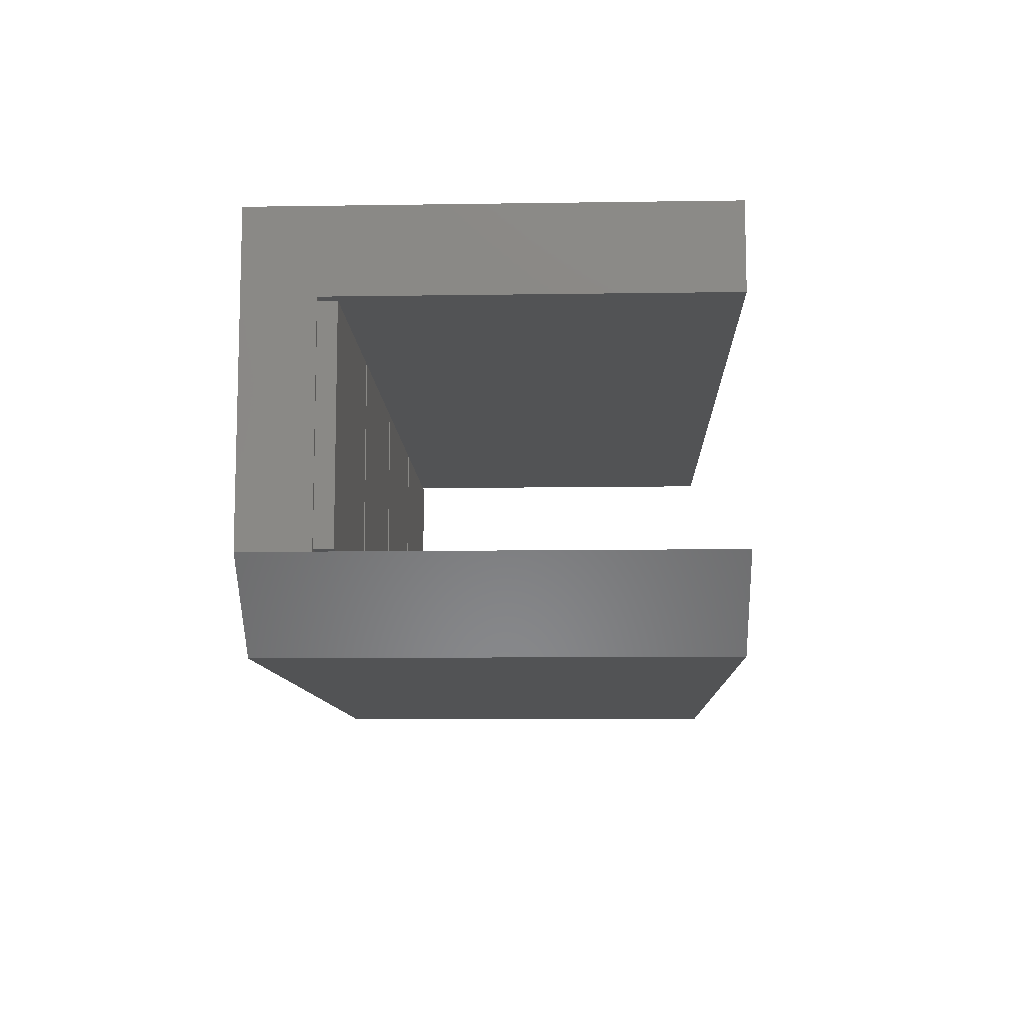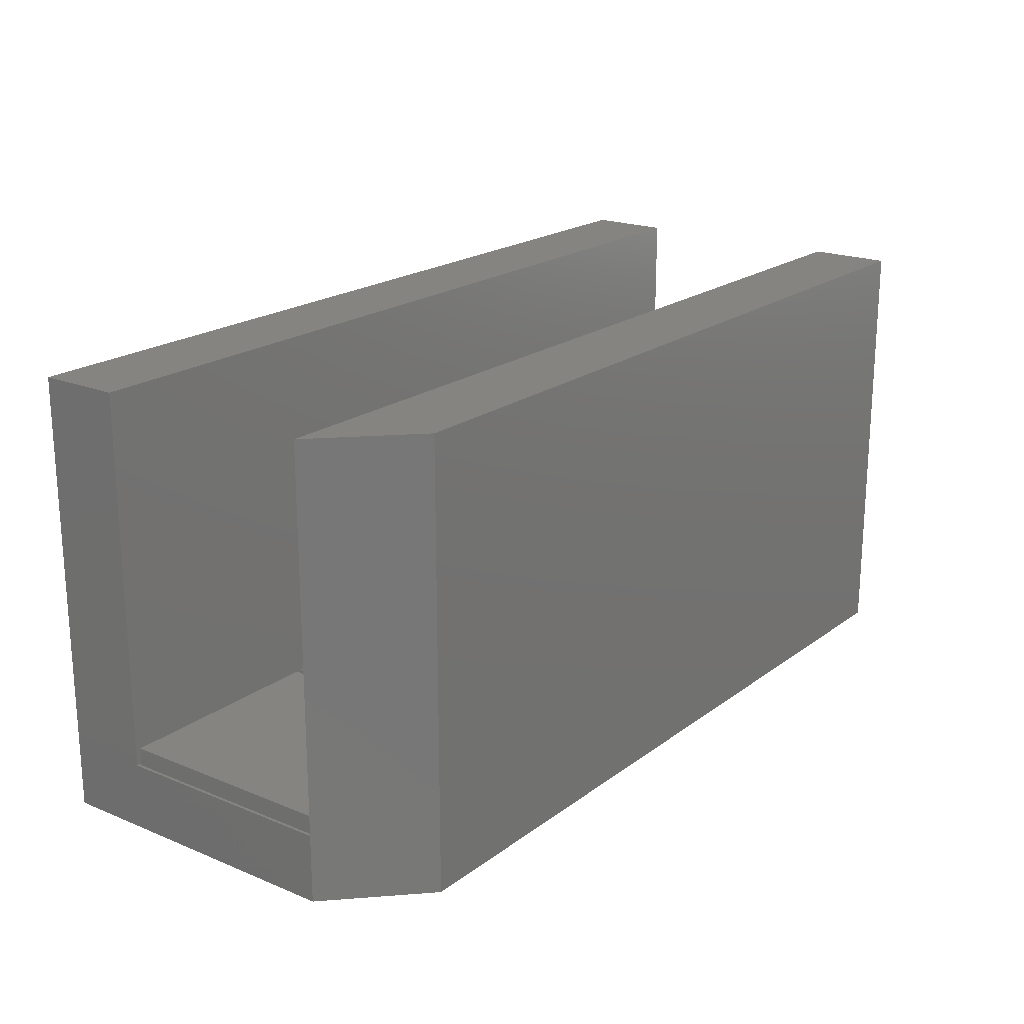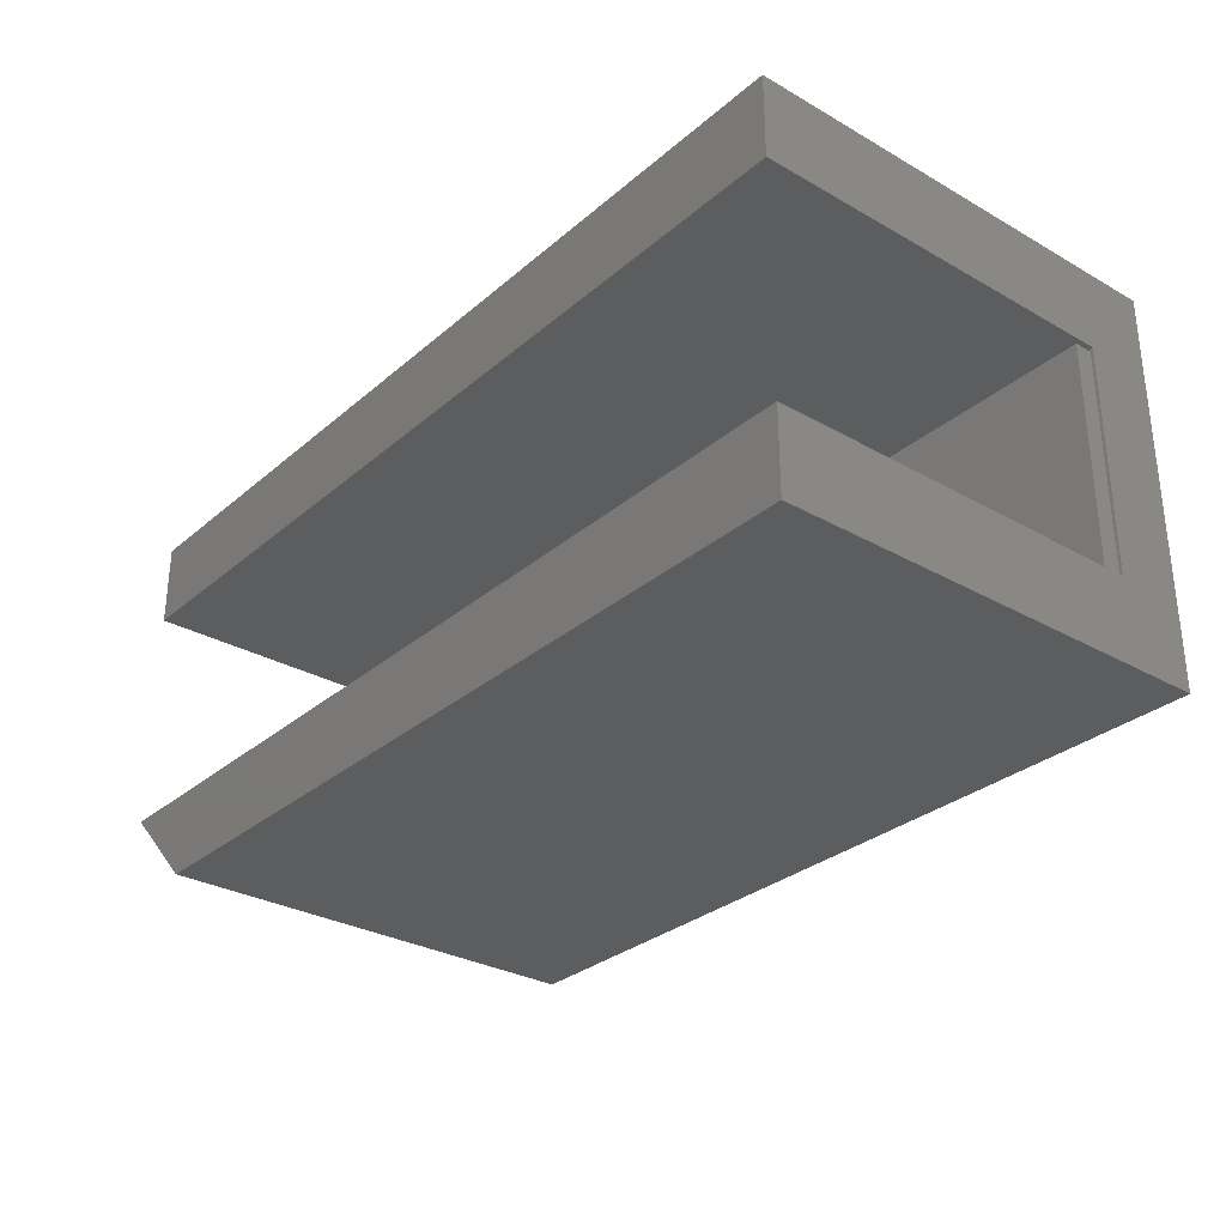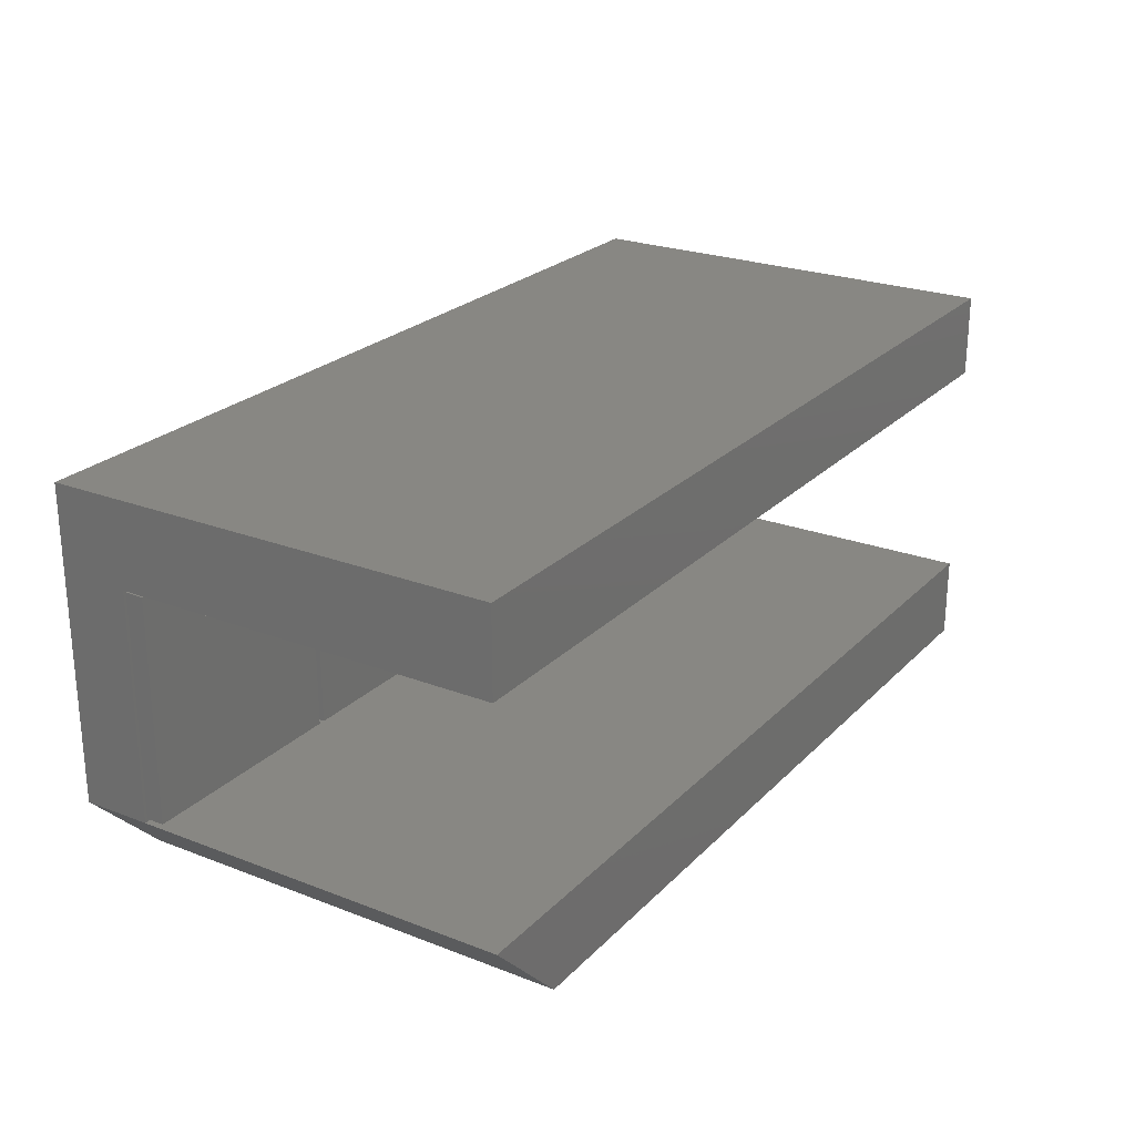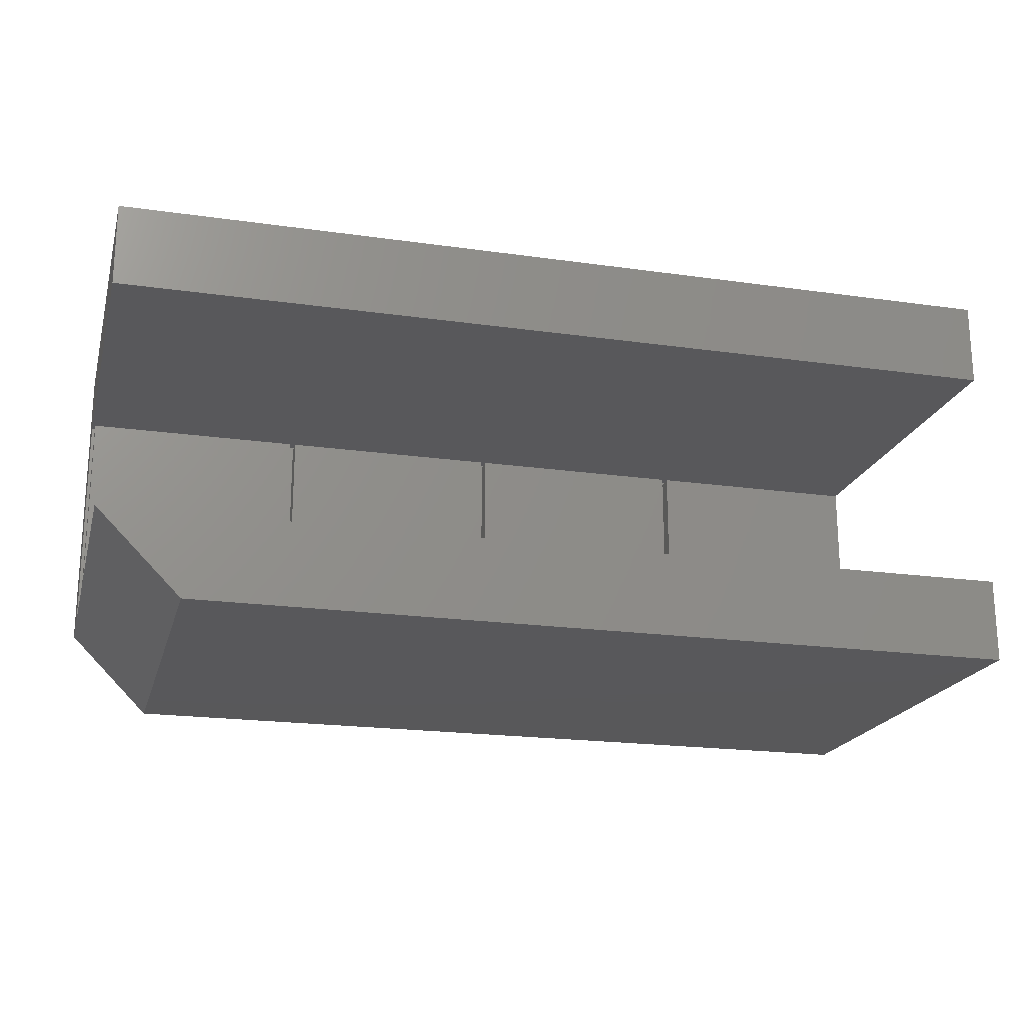
<metadata>
{"format":"stl","ext":"stl","renderer":"f3d","projection":"perspective","resolution":1024,"background":"white","views":[{"elev":-10.0,"azim":-87.8,"up":"+Y"},{"elev":20.1,"azim":-53.0,"up":"+Z"},{"elev":-30.3,"azim":50.6,"up":"+Y"},{"elev":24.2,"azim":-57.5,"up":"+Y"},{"elev":-20.1,"azim":-14.6,"up":"+Y"}]}
</metadata>
<code>
# stl→obj: 268 verts, 532 faces
v 0 9.2 0
v 0 9.2 7.5
v 0 43.4 0
v 0 34.2 7.5
v 0 34.2 49
v 0 43.4 7.5
v 0 43.4 49
v 9.2 0 49
v 2.889e-15 9.2 49
v 9.2 0 0
v 2.889e-15 9.2 7.5
v 97.6 11.6 0
v 2.4 11.6 0
v 100 43.4 0
v 100 0 0
v 2.4 31.8 0
v 97.6 31.8 0
v 100 43.4 7.5
v 100 43.4 49
v 100 34.2 49
v 100 34.2 7.5
v 0.325 9.525 7.5
v 100 9.2 7.5
v 0.325 33.88 7.5
v 24.68 33.88 7.5
v 24.68 9.525 7.5
v 50.33 9.525 7.5
v 50.33 33.88 7.5
v 49.67 33.88 7.5
v 25.32 9.525 7.5
v 25.32 33.88 7.5
v 49.67 9.525 7.5
v 99.67 33.88 7.5
v 99.67 9.525 7.5
v 75.33 9.525 7.5
v 75.33 33.88 7.5
v 74.67 33.88 7.5
v 74.67 9.525 7.5
v 100 0 49
v 100 9.2 49
v 2.4 31.8 2.2
v 2.4 11.6 2.2
v 97.6 31.8 2.2
v 97.6 11.6 2.2
v 0.325 9.525 9.5
v 0.325 33.88 9.5
v 24.68 9.525 9.5
v 24.68 33.88 9.5
v 25.32 9.525 9.5
v 25.32 33.88 9.5
v 49.67 9.525 9.5
v 49.67 33.88 9.5
v 50.33 9.525 9.5
v 50.33 33.88 9.5
v 74.67 9.525 9.5
v 74.67 33.88 9.5
v 75.33 9.525 9.5
v 75.33 33.88 9.5
v 99.67 9.525 9.5
v 99.67 33.88 9.5
v 3.8 30.4 2.2
v 96.2 30.4 2.2
v 3.8 13 2.2
v 96.2 13 2.2
v 3.8 13 0
v 3.8 30.4 0
v 96.2 13 0
v 96.2 30.4 0
v 25.78 24.11 0
v 75.16 24.23 0
v 22.47 21.7 0
v 22.49 21.38 0
v 22.55 21.07 0
v 22.65 20.77 0
v 22.78 20.48 0
v 22.95 20.21 0
v 23.15 19.97 0
v 23.39 19.75 0
v 23.64 19.56 0
v 23.92 19.41 0
v 24.22 19.29 0
v 24.53 19.21 0
v 24.84 19.17 0
v 25.47 19.21 0
v 25.16 19.17 0
v 25.78 19.29 0
v 26.08 19.41 0
v 26.36 19.56 0
v 26.61 19.75 0
v 26.85 19.97 0
v 27.05 20.21 0
v 27.22 20.48 0
v 27.35 20.77 0
v 27.45 21.07 0
v 27.51 21.38 0
v 74.84 19.17 0
v 74.53 19.21 0
v 25.16 24.23 0
v 25.47 24.19 0
v 22.78 22.92 0
v 22.95 23.19 0
v 27.53 21.7 0
v 23.15 23.43 0
v 27.51 22.02 0
v 23.39 23.65 0
v 27.45 22.33 0
v 23.64 23.84 0
v 27.35 22.63 0
v 27.22 22.92 0
v 23.92 23.99 0
v 27.05 23.19 0
v 24.22 24.11 0
v 26.85 23.43 0
v 24.53 24.19 0
v 26.61 23.65 0
v 24.84 24.23 0
v 26.36 23.84 0
v 26.08 23.99 0
v 22.65 22.63 0
v 22.55 22.33 0
v 22.49 22.02 0
v 72.49 21.38 0
v 72.47 21.7 0
v 72.55 21.07 0
v 72.65 20.77 0
v 72.78 20.48 0
v 72.95 20.21 0
v 73.15 19.97 0
v 73.39 19.75 0
v 73.64 19.56 0
v 73.92 19.41 0
v 74.22 19.29 0
v 75.16 19.17 0
v 75.47 19.21 0
v 75.78 19.29 0
v 76.08 19.41 0
v 76.36 19.56 0
v 76.61 19.75 0
v 76.85 19.97 0
v 77.05 20.21 0
v 76.85 23.43 0
v 77.05 23.19 0
v 77.22 20.48 0
v 77.35 20.77 0
v 77.45 21.07 0
v 77.51 21.38 0
v 77.53 21.7 0
v 77.51 22.02 0
v 77.45 22.33 0
v 77.35 22.63 0
v 77.22 22.92 0
v 74.84 24.23 0
v 73.39 23.65 0
v 73.64 23.84 0
v 76.61 23.65 0
v 73.92 23.99 0
v 76.36 23.84 0
v 74.22 24.11 0
v 76.08 23.99 0
v 74.53 24.19 0
v 75.78 24.11 0
v 75.47 24.19 0
v 73.15 23.43 0
v 72.95 23.19 0
v 72.78 22.92 0
v 72.65 22.63 0
v 72.55 22.33 0
v 72.49 22.02 0
v 22.49 22.02 1.788
v 22.47 21.7 1.788
v 22.49 21.38 1.788
v 22.55 22.33 1.788
v 22.65 22.63 1.788
v 22.78 22.92 1.788
v 22.95 23.19 1.788
v 23.15 23.43 1.788
v 23.39 23.65 1.788
v 23.64 23.84 1.788
v 23.92 23.99 1.788
v 24.22 24.11 1.788
v 24.53 24.19 1.788
v 24.84 24.23 1.788
v 25.16 24.23 1.788
v 25.47 24.19 1.788
v 25.78 24.11 1.788
v 26.08 23.99 1.788
v 26.36 23.84 1.788
v 26.61 23.65 1.788
v 26.85 23.43 1.788
v 27.05 23.19 1.788
v 27.22 22.92 1.788
v 27.35 22.63 1.788
v 27.45 22.33 1.788
v 27.51 22.02 1.788
v 27.53 21.7 1.788
v 27.51 21.38 1.788
v 27.45 21.07 1.788
v 27.35 20.77 1.788
v 27.22 20.48 1.788
v 27.05 20.21 1.788
v 26.85 19.97 1.788
v 26.61 19.75 1.788
v 26.36 19.56 1.788
v 26.08 19.41 1.788
v 25.78 19.29 1.788
v 25.47 19.21 1.788
v 25.16 19.17 1.788
v 24.84 19.17 1.788
v 24.53 19.21 1.788
v 24.22 19.29 1.788
v 23.92 19.41 1.788
v 23.64 19.56 1.788
v 23.39 19.75 1.788
v 23.15 19.97 1.788
v 22.95 20.21 1.788
v 22.78 20.48 1.788
v 22.65 20.77 1.788
v 22.55 21.07 1.788
v 72.49 22.02 1.788
v 72.47 21.7 1.788
v 72.49 21.38 1.788
v 72.55 22.33 1.788
v 72.65 22.63 1.788
v 72.78 22.92 1.788
v 72.95 23.19 1.788
v 73.15 23.43 1.788
v 73.39 23.65 1.788
v 73.64 23.84 1.788
v 73.92 23.99 1.788
v 74.22 24.11 1.788
v 74.53 24.19 1.788
v 74.84 24.23 1.788
v 75.16 24.23 1.788
v 75.47 24.19 1.788
v 75.78 24.11 1.788
v 76.08 23.99 1.788
v 76.36 23.84 1.788
v 76.61 23.65 1.788
v 76.85 23.43 1.788
v 77.05 23.19 1.788
v 77.22 22.92 1.788
v 77.35 22.63 1.788
v 77.45 22.33 1.788
v 77.51 22.02 1.788
v 77.53 21.7 1.788
v 77.51 21.38 1.788
v 77.45 21.07 1.788
v 77.35 20.77 1.788
v 77.22 20.48 1.788
v 77.05 20.21 1.788
v 76.85 19.97 1.788
v 76.61 19.75 1.788
v 76.36 19.56 1.788
v 76.08 19.41 1.788
v 75.78 19.29 1.788
v 75.47 19.21 1.788
v 75.16 19.17 1.788
v 74.84 19.17 1.788
v 74.53 19.21 1.788
v 74.22 19.29 1.788
v 73.92 19.41 1.788
v 73.64 19.56 1.788
v 73.39 19.75 1.788
v 73.15 19.97 1.788
v 72.95 20.21 1.788
v 72.78 20.48 1.788
v 72.65 20.77 1.788
v 72.55 21.07 1.788
f 1 2 3
f 3 2 4
f 3 4 5
f 6 5 7
f 3 5 6
f 8 9 10
f 10 9 11
f 10 11 2
f 10 2 1
f 12 10 13
f 12 14 15
f 1 3 16
f 1 16 13
f 1 13 10
f 17 14 12
f 10 12 15
f 16 3 14
f 16 14 17
f 3 6 14
f 14 6 18
f 6 7 18
f 18 7 19
f 7 5 20
f 19 7 20
f 5 4 21
f 20 5 21
f 4 2 11
f 22 4 11
f 23 22 11
f 24 4 22
f 21 4 25
f 23 26 22
f 27 28 29
f 23 30 26
f 21 25 31
f 21 31 29
f 23 32 30
f 33 34 23
f 23 27 32
f 34 35 23
f 21 29 28
f 35 36 37
f 21 28 37
f 23 38 27
f 23 35 38
f 30 31 25
f 21 37 36
f 21 33 23
f 21 36 33
f 24 25 4
f 37 38 35
f 29 32 27
f 25 26 30
f 8 10 15
f 39 8 15
f 11 9 23
f 23 9 40
f 40 9 8
f 39 40 8
f 21 15 14
f 23 40 39
f 19 20 18
f 23 15 21
f 39 15 23
f 20 14 18
f 20 21 14
f 16 41 42
f 13 16 42
f 17 43 41
f 16 17 41
f 43 17 44
f 44 17 12
f 44 12 42
f 42 12 13
f 22 45 24
f 24 45 46
f 45 22 26
f 47 45 26
f 47 26 25
f 48 47 25
f 24 46 25
f 25 46 48
f 30 49 31
f 31 49 50
f 49 30 32
f 51 49 32
f 51 32 29
f 52 51 29
f 31 50 29
f 29 50 52
f 27 53 28
f 28 53 54
f 53 27 38
f 55 53 38
f 55 38 37
f 56 55 37
f 28 54 37
f 37 54 56
f 35 57 36
f 36 57 58
f 57 35 34
f 59 57 34
f 59 34 33
f 60 59 33
f 36 58 33
f 33 58 60
f 61 41 62
f 63 44 42
f 41 63 42
f 43 44 64
f 43 64 62
f 43 62 41
f 41 61 63
f 64 44 63
f 46 45 47
f 48 46 47
f 50 49 51
f 52 50 51
f 54 53 55
f 56 54 55
f 58 57 59
f 60 58 59
f 65 63 66
f 66 63 61
f 63 65 67
f 64 63 67
f 66 61 68
f 68 61 62
f 64 67 68
f 62 64 68
f 69 66 67
f 70 66 68
f 65 66 71
f 65 71 72
f 65 72 73
f 65 73 74
f 65 74 75
f 65 75 76
f 65 76 77
f 65 77 78
f 65 78 79
f 65 79 80
f 65 80 81
f 65 81 82
f 65 82 83
f 65 83 67
f 84 67 85
f 86 67 84
f 87 67 86
f 88 67 87
f 89 67 88
f 90 67 89
f 91 67 90
f 92 67 91
f 93 67 92
f 94 67 93
f 95 67 94
f 96 67 97
f 98 66 99
f 100 66 101
f 95 102 67
f 101 66 103
f 102 104 67
f 103 66 105
f 104 106 67
f 105 66 107
f 106 108 67
f 108 109 67
f 107 66 110
f 109 111 67
f 110 66 112
f 111 113 67
f 112 66 114
f 113 115 67
f 114 66 116
f 115 117 67
f 116 66 98
f 117 118 67
f 99 66 69
f 118 69 67
f 119 66 100
f 120 66 119
f 121 66 120
f 71 66 121
f 122 66 123
f 124 66 122
f 125 66 124
f 126 66 125
f 127 66 126
f 128 66 127
f 129 66 128
f 130 66 129
f 131 66 130
f 132 66 131
f 67 66 132
f 67 132 97
f 133 67 96
f 134 67 133
f 135 67 134
f 136 67 135
f 137 67 136
f 138 67 137
f 139 67 138
f 140 67 139
f 141 68 142
f 67 140 68
f 140 143 68
f 143 144 68
f 144 145 68
f 145 146 68
f 146 147 68
f 147 148 68
f 148 149 68
f 149 150 68
f 150 151 68
f 151 142 68
f 152 66 70
f 153 66 154
f 141 155 68
f 154 66 156
f 155 157 68
f 156 66 158
f 157 159 68
f 158 66 160
f 159 161 68
f 160 66 152
f 161 162 68
f 162 70 68
f 163 66 153
f 164 66 163
f 165 66 164
f 166 66 165
f 167 66 166
f 168 66 167
f 123 66 168
f 85 67 83
f 121 169 170
f 71 121 170
f 170 171 72
f 71 170 72
f 120 172 169
f 121 120 169
f 119 173 172
f 120 119 172
f 100 174 173
f 119 100 173
f 101 175 174
f 100 101 174
f 103 176 175
f 101 103 175
f 105 177 176
f 103 105 176
f 107 178 177
f 105 107 177
f 110 179 178
f 107 110 178
f 112 180 179
f 110 112 179
f 114 181 180
f 112 114 180
f 116 182 181
f 114 116 181
f 98 183 182
f 116 98 182
f 99 184 183
f 98 99 183
f 69 185 184
f 99 69 184
f 118 186 185
f 69 118 185
f 117 187 186
f 118 117 186
f 115 188 187
f 117 115 187
f 113 189 188
f 115 113 188
f 190 189 111
f 111 189 113
f 191 190 109
f 109 190 111
f 192 191 108
f 108 191 109
f 193 192 106
f 106 192 108
f 194 193 104
f 104 193 106
f 195 194 102
f 102 194 104
f 195 102 196
f 196 102 95
f 196 95 197
f 197 95 94
f 197 94 198
f 198 94 93
f 198 93 199
f 199 93 92
f 199 92 200
f 200 92 91
f 200 91 201
f 201 91 90
f 201 90 202
f 202 90 89
f 202 89 203
f 203 89 88
f 203 88 204
f 204 88 87
f 204 87 205
f 205 87 86
f 205 86 206
f 206 86 84
f 206 84 207
f 207 84 85
f 207 85 208
f 208 85 83
f 208 83 209
f 209 83 82
f 209 82 210
f 210 82 81
f 210 81 211
f 211 81 80
f 211 80 212
f 212 80 79
f 212 79 213
f 213 79 78
f 213 78 214
f 214 78 77
f 215 214 77
f 76 215 77
f 216 215 76
f 75 216 76
f 217 216 75
f 74 217 75
f 218 217 74
f 73 218 74
f 171 218 73
f 72 171 73
f 168 219 220
f 123 168 220
f 220 221 122
f 123 220 122
f 167 222 219
f 168 167 219
f 166 223 222
f 167 166 222
f 165 224 223
f 166 165 223
f 164 225 224
f 165 164 224
f 163 226 225
f 164 163 225
f 153 227 226
f 163 153 226
f 154 228 227
f 153 154 227
f 156 229 228
f 154 156 228
f 158 230 229
f 156 158 229
f 160 231 230
f 158 160 230
f 152 232 231
f 160 152 231
f 70 233 232
f 152 70 232
f 162 234 233
f 70 162 233
f 161 235 234
f 162 161 234
f 159 236 235
f 161 159 235
f 157 237 236
f 159 157 236
f 155 238 237
f 157 155 237
f 141 239 238
f 155 141 238
f 240 239 142
f 142 239 141
f 241 240 151
f 151 240 142
f 242 241 150
f 150 241 151
f 243 242 149
f 149 242 150
f 244 243 148
f 148 243 149
f 245 244 147
f 147 244 148
f 245 147 246
f 246 147 146
f 246 146 247
f 247 146 145
f 247 145 248
f 248 145 144
f 248 144 249
f 249 144 143
f 249 143 250
f 250 143 140
f 250 140 251
f 251 140 139
f 251 139 252
f 252 139 138
f 252 138 253
f 253 138 137
f 253 137 254
f 254 137 136
f 254 136 255
f 255 136 135
f 255 135 256
f 256 135 134
f 256 134 257
f 257 134 133
f 257 133 258
f 258 133 96
f 258 96 259
f 259 96 97
f 259 97 260
f 260 97 132
f 260 132 261
f 261 132 131
f 261 131 262
f 262 131 130
f 262 130 263
f 263 130 129
f 263 129 264
f 264 129 128
f 265 264 128
f 127 265 128
f 266 265 127
f 126 266 127
f 267 266 126
f 125 267 126
f 268 267 125
f 124 268 125
f 221 268 124
f 122 221 124
f 172 173 169
f 169 173 174
f 169 174 175
f 169 175 176
f 169 176 177
f 169 177 178
f 169 178 179
f 169 179 180
f 169 180 181
f 169 181 182
f 169 182 183
f 169 183 184
f 169 184 185
f 169 185 186
f 169 186 187
f 169 187 188
f 169 188 189
f 169 189 190
f 169 190 191
f 169 191 192
f 169 192 193
f 169 193 194
f 169 194 195
f 169 195 196
f 169 196 197
f 169 197 198
f 169 198 199
f 169 199 200
f 169 200 201
f 169 201 202
f 169 202 203
f 169 203 204
f 169 204 205
f 169 205 206
f 169 206 207
f 169 207 208
f 169 208 209
f 169 209 210
f 169 210 211
f 169 211 212
f 169 212 213
f 169 213 214
f 169 214 215
f 169 215 216
f 169 216 217
f 169 217 218
f 169 218 171
f 169 171 170
f 222 223 219
f 219 223 224
f 219 224 225
f 219 225 226
f 219 226 227
f 219 227 228
f 219 228 229
f 219 229 230
f 219 230 231
f 219 231 232
f 219 232 233
f 219 233 234
f 219 234 235
f 219 235 236
f 219 236 237
f 219 237 238
f 219 238 239
f 219 239 240
f 219 240 241
f 219 241 242
f 219 242 243
f 219 243 244
f 219 244 245
f 219 245 246
f 219 246 247
f 219 247 248
f 219 248 249
f 219 249 250
f 219 250 251
f 219 251 252
f 219 252 253
f 219 253 254
f 219 254 255
f 219 255 256
f 219 256 257
f 219 257 258
f 219 258 259
f 219 259 260
f 219 260 261
f 219 261 262
f 219 262 263
f 219 263 264
f 219 264 265
f 219 265 266
f 219 266 267
f 219 267 268
f 219 268 221
f 219 221 220

</code>
